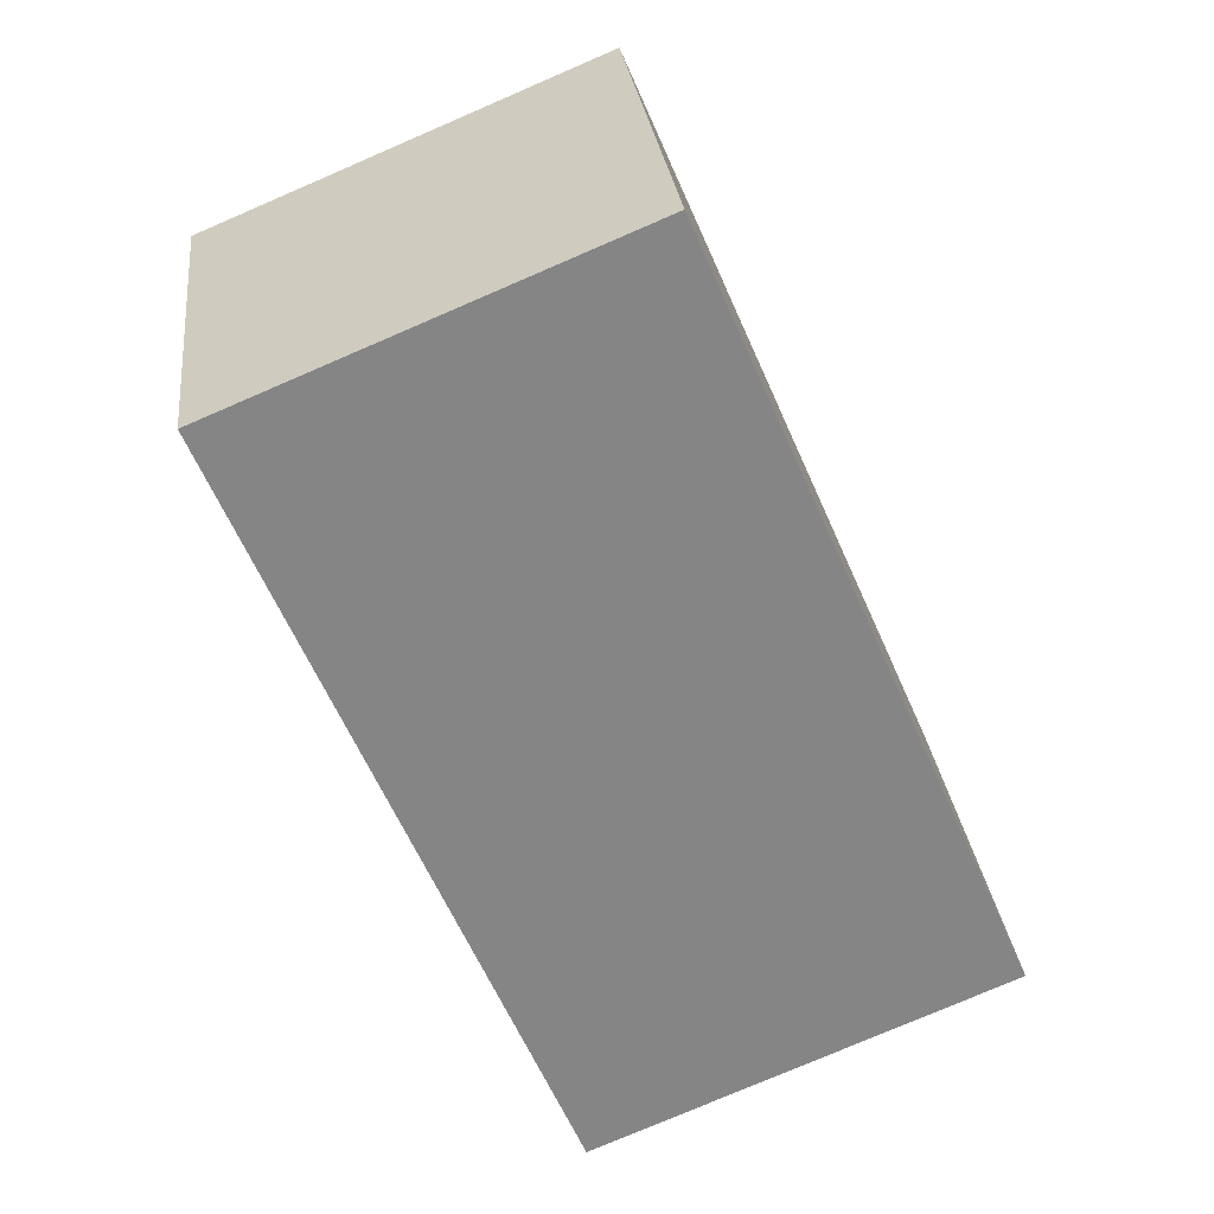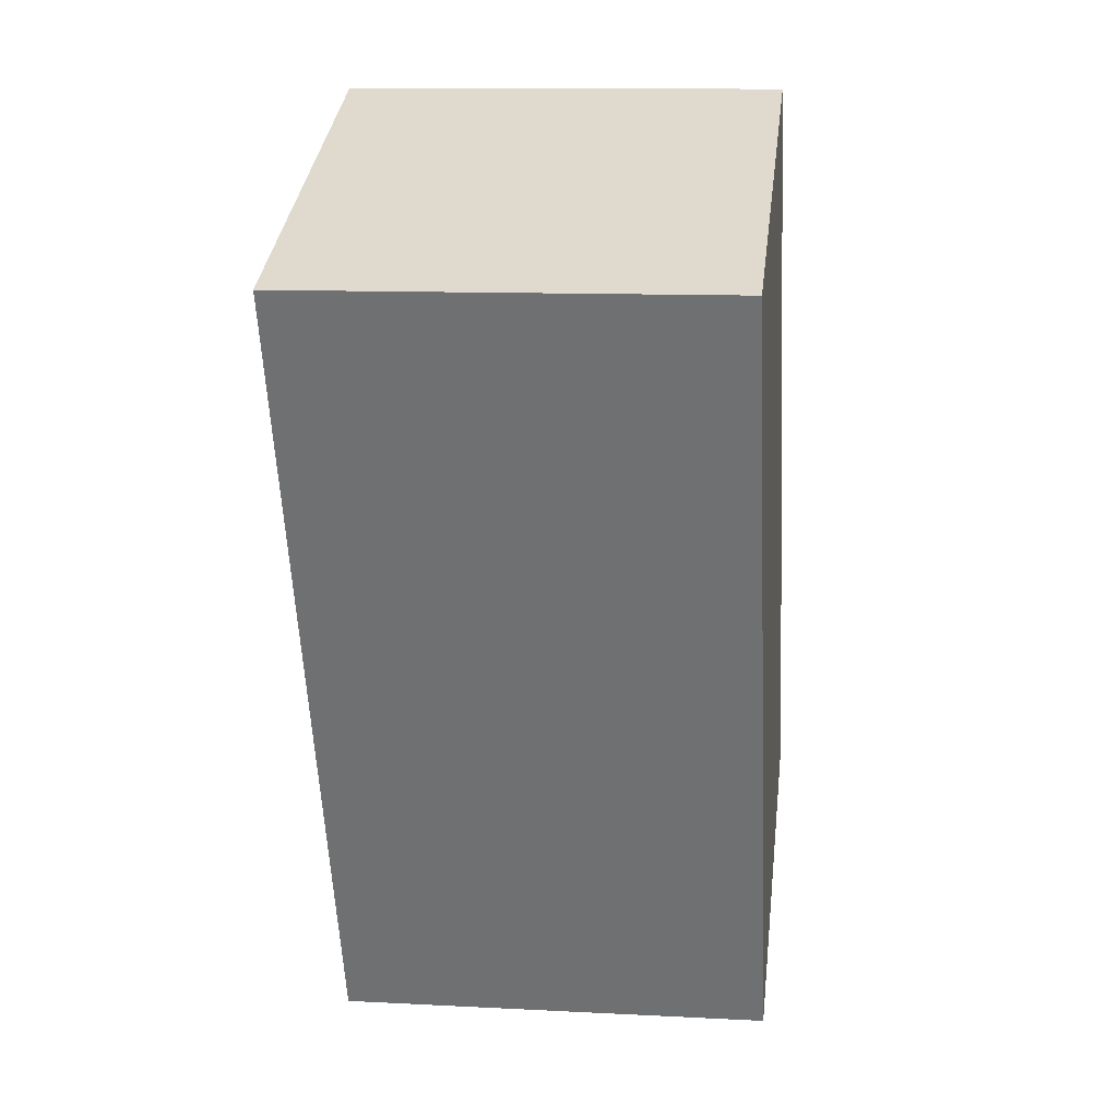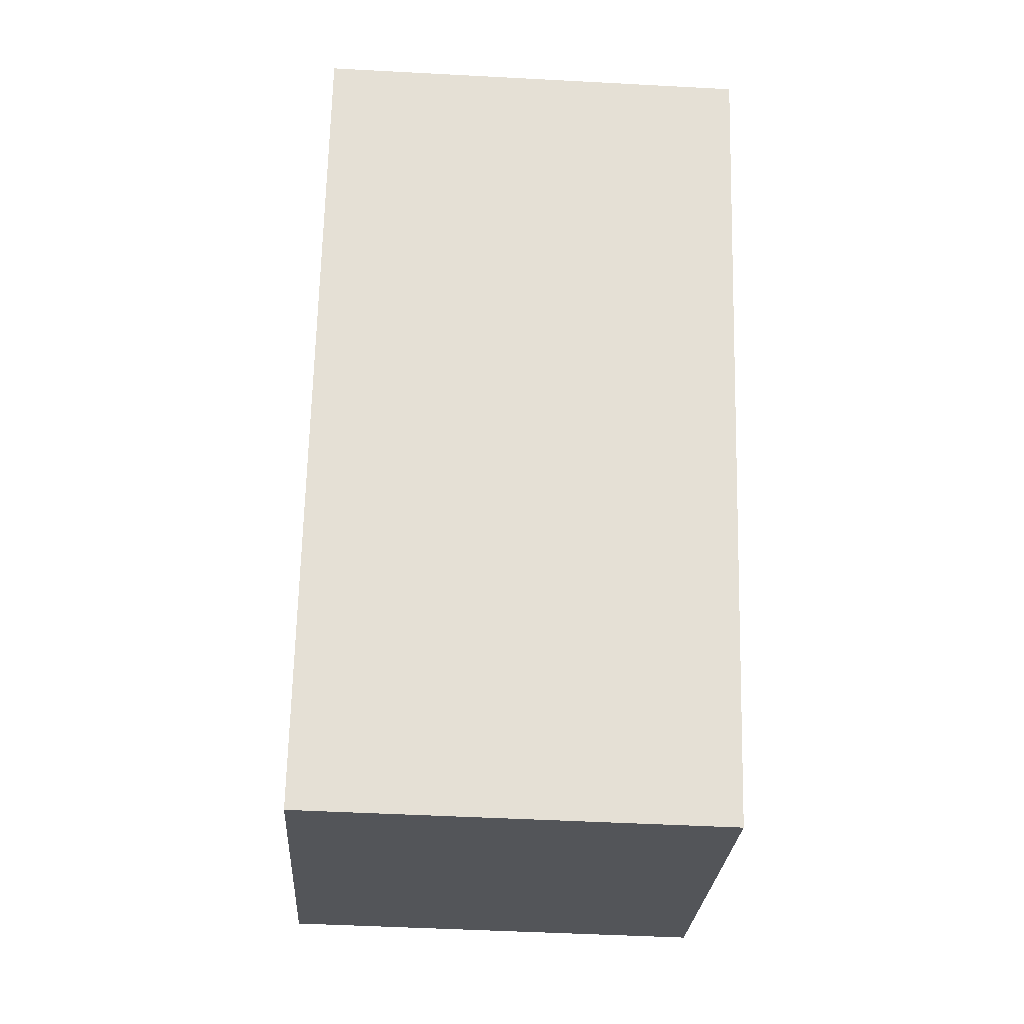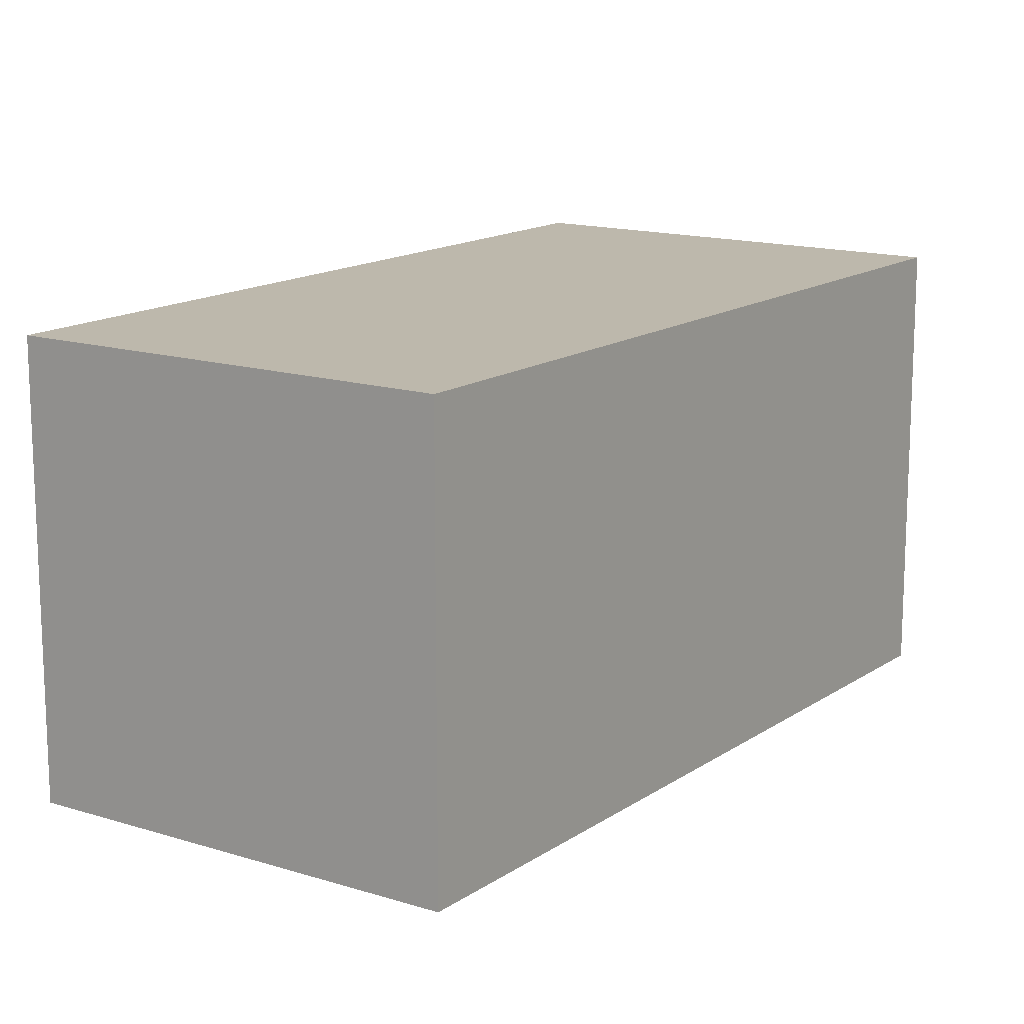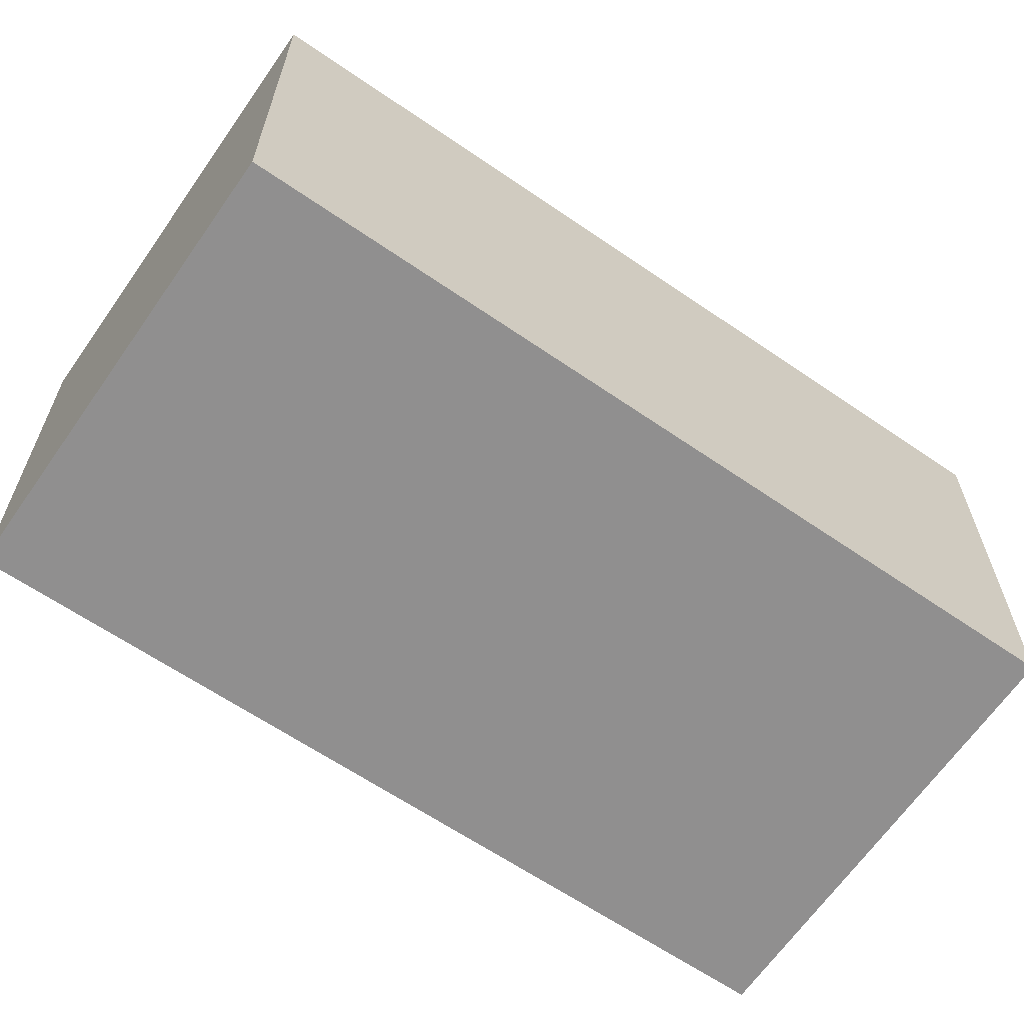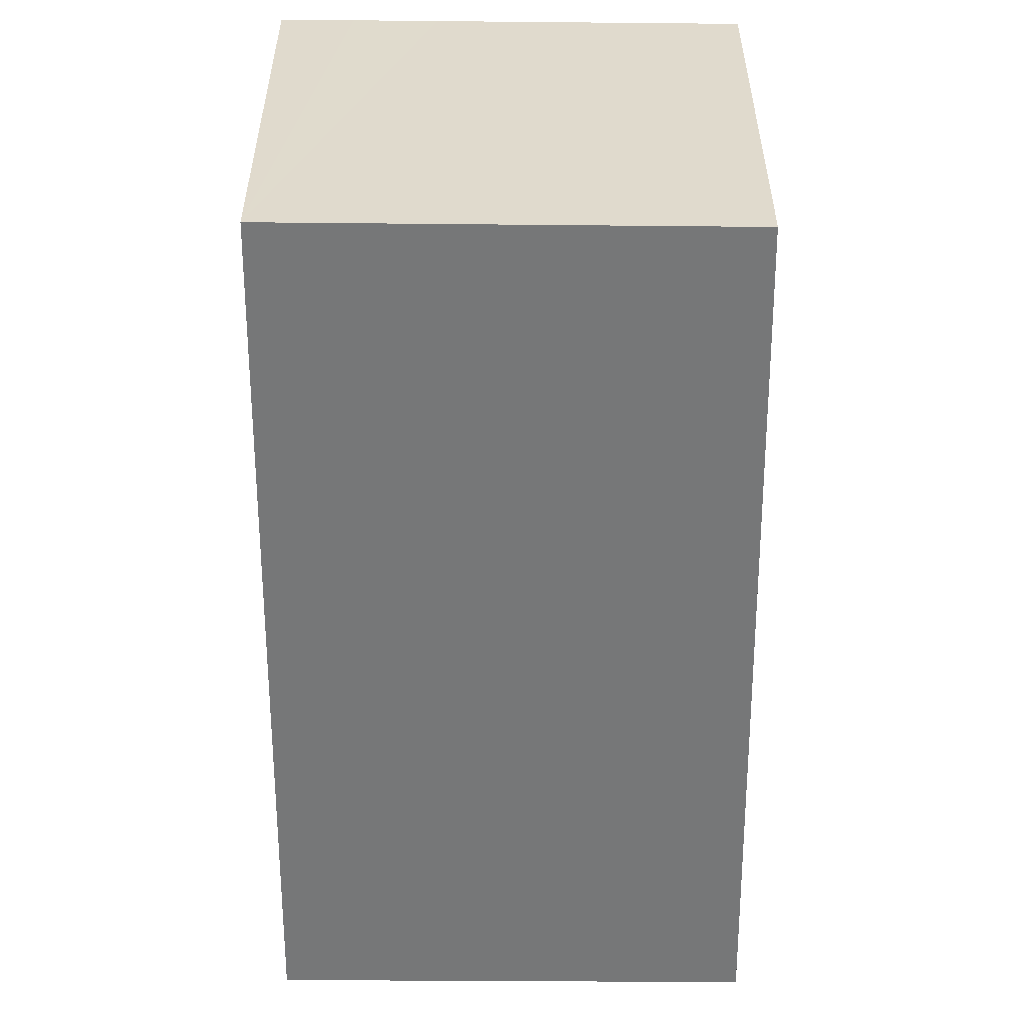
<metadata>
{"format":"obj","ext":"obj","renderer":"f3d","projection":"perspective","resolution":1024,"background":"white","views":[{"elev":28.7,"azim":-6.5,"up":"+Z"},{"elev":11.3,"azim":-82.8,"up":"+Z"},{"elev":-46.8,"azim":-93.5,"up":"+Z"},{"elev":14.7,"azim":11.8,"up":"+Y"},{"elev":-65.4,"azim":-147.4,"up":"+Y"},{"elev":-57.0,"azim":-23.0,"up":"+Y"}]}
</metadata>
<code>
v  0.848 5.761 0.35
v  4.302 5.761 -10.24
v  0 5.761 3.528e-16
v  9.085 5.761 -8.247
v  1.835 5.761 0.757
v  5.371 5.761 2.217
v  9.78 5.761 -7.958
v  5.371 -1.358e-16 2.217
v  9.78 4.873e-16 -7.958
v  4.302 6.271e-16 -10.24
v  9.085 5.05e-16 -8.247
v  0 0 0
v  1.835 -4.635e-17 0.757
v  0.848 -2.143e-17 0.35
g defaultobject
f 1 2 3
f 2 1 4
f 4 1 5
f 4 5 6
f 4 6 7
f 8 7 6
f 7 8 9
f 9 4 7
f 4 9 2
f 2 9 10
f 10 9 11
f 10 3 2
f 3 10 12
f 12 1 3
f 1 12 5
f 5 12 6
f 6 12 8
f 8 12 13
f 13 12 14
f 10 14 12
f 14 10 11
f 14 11 13
f 13 11 8
f 8 11 9

</code>
